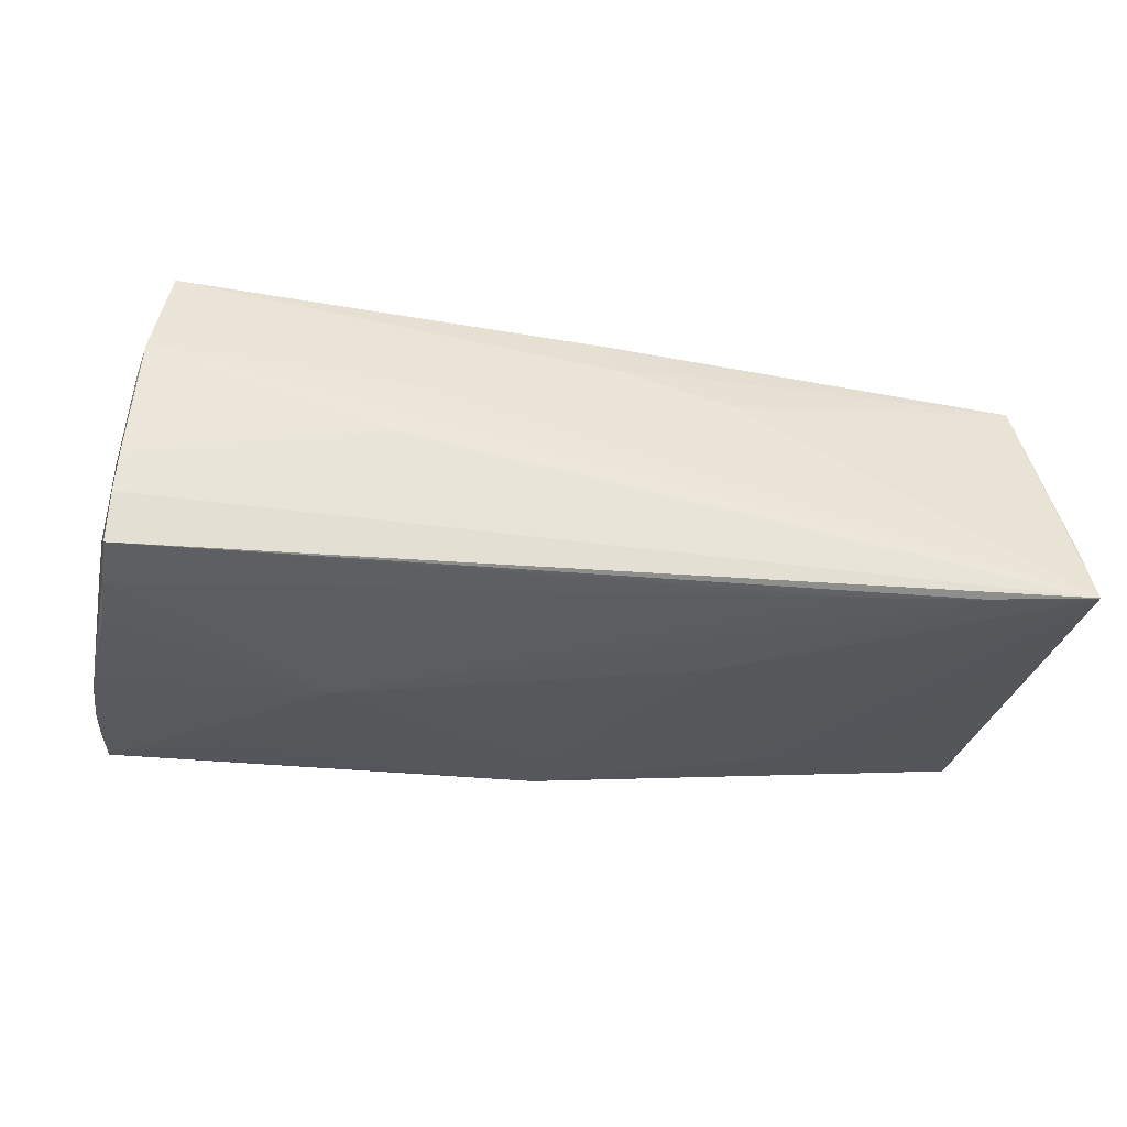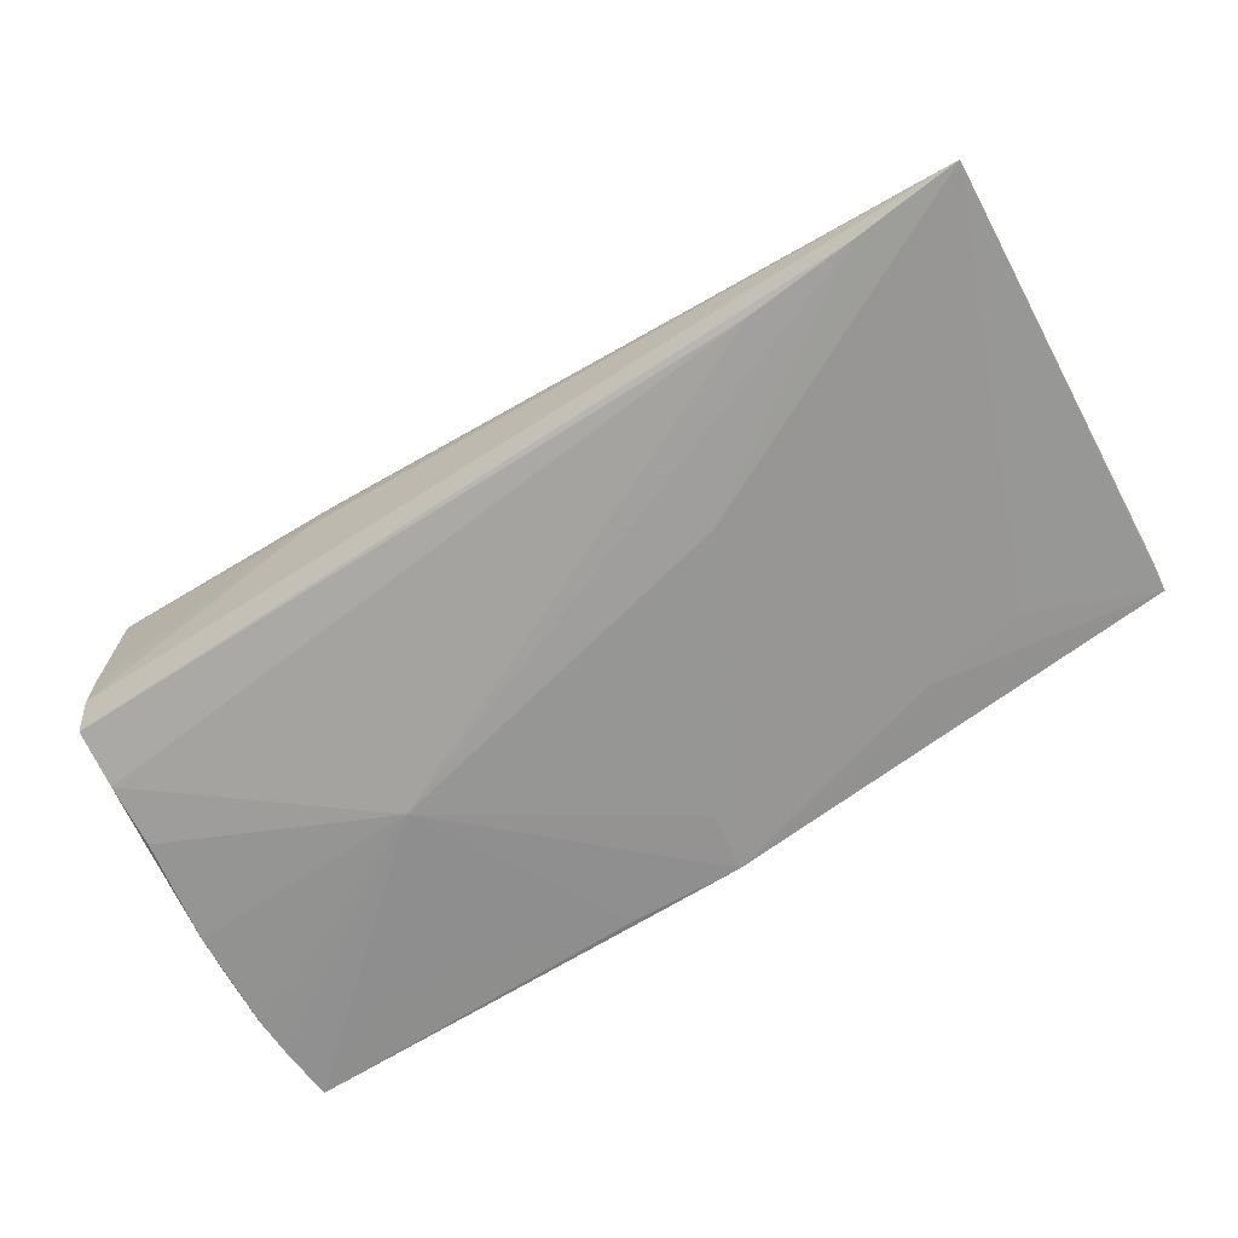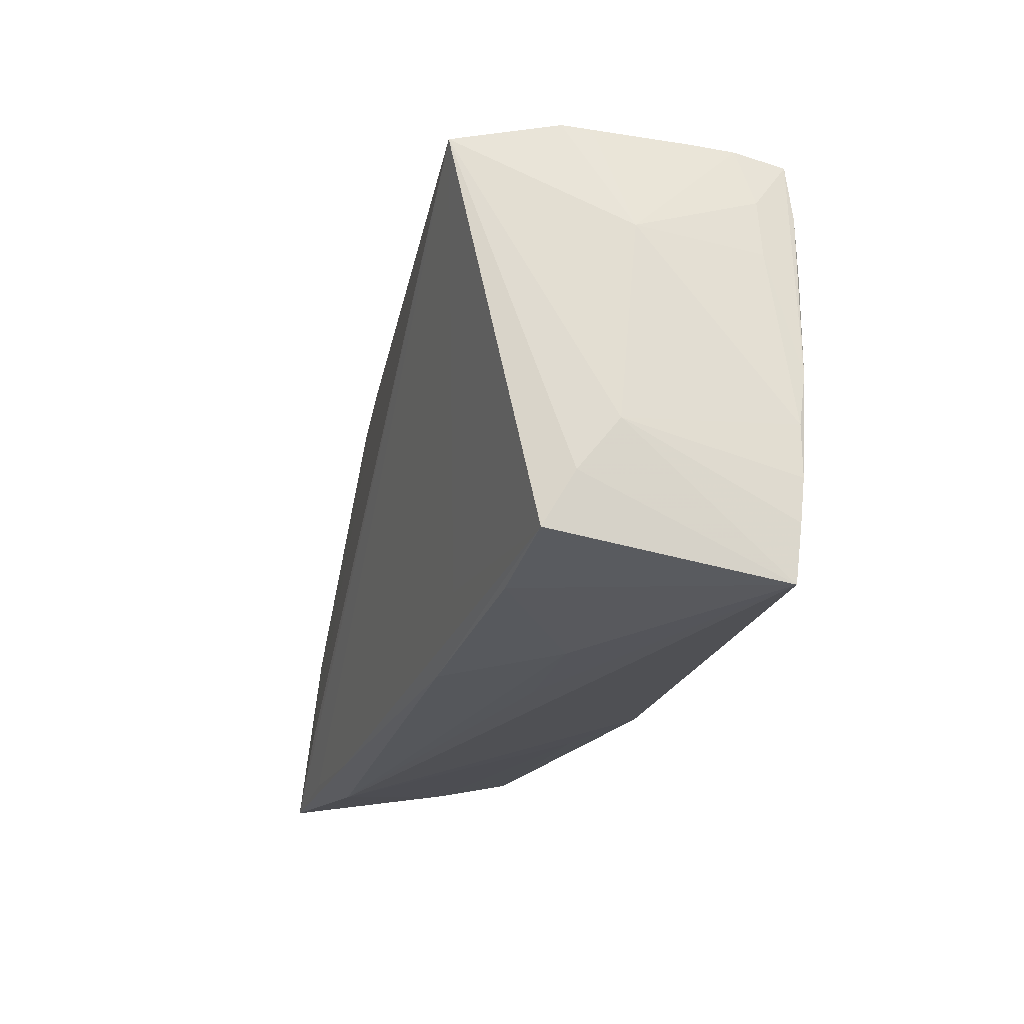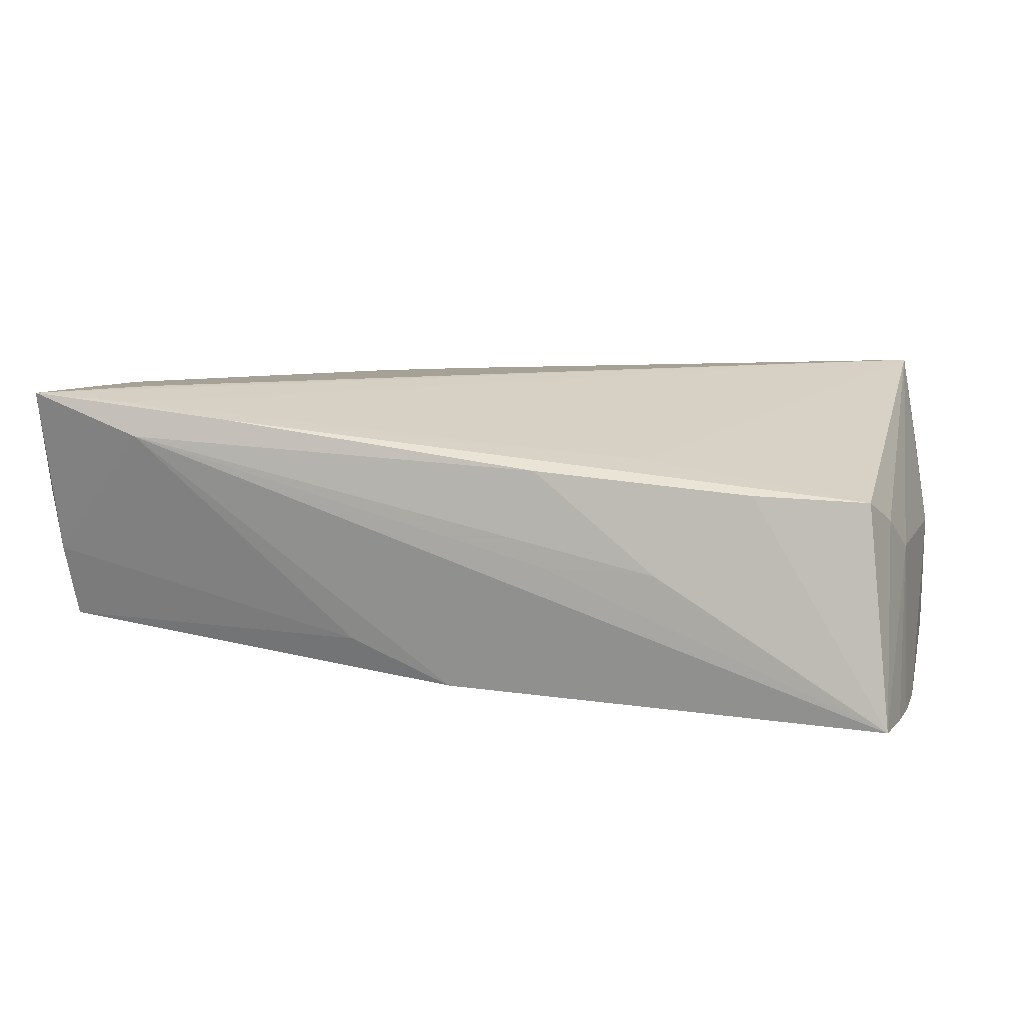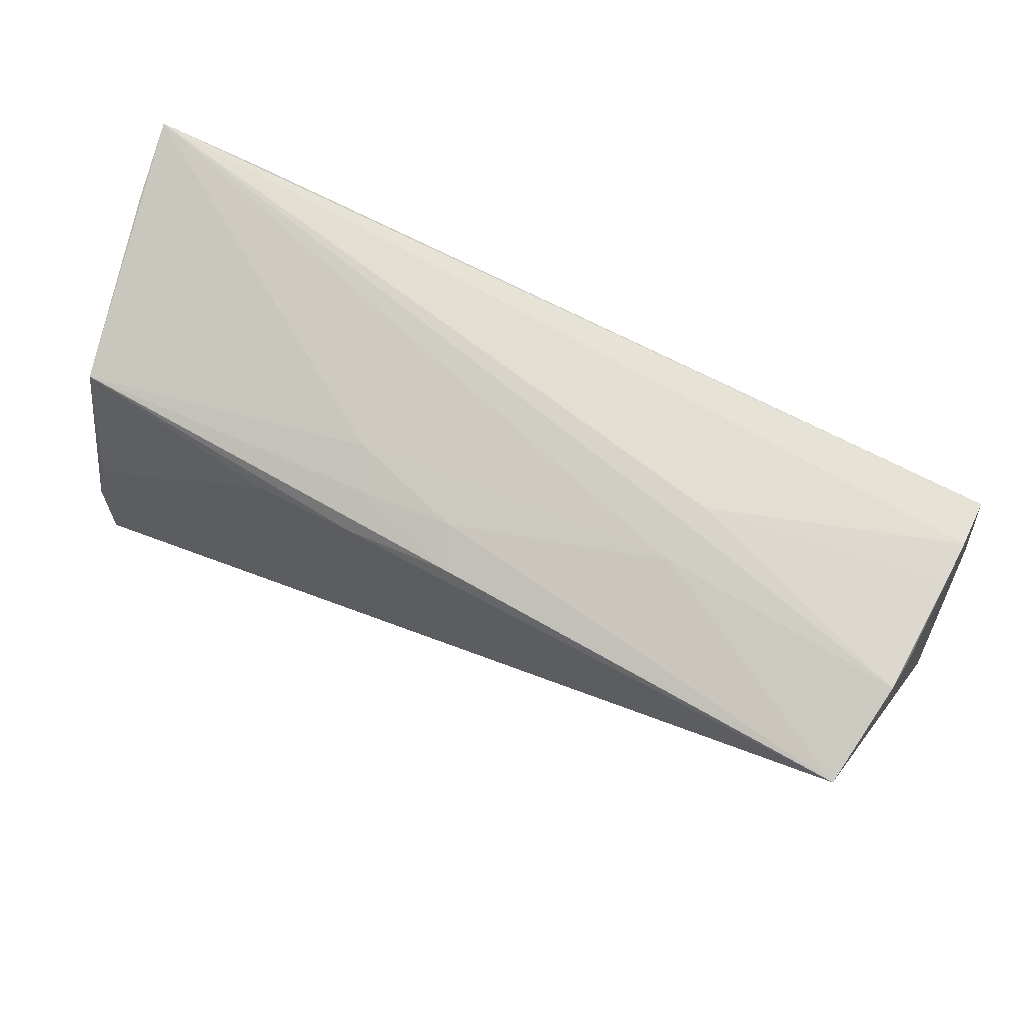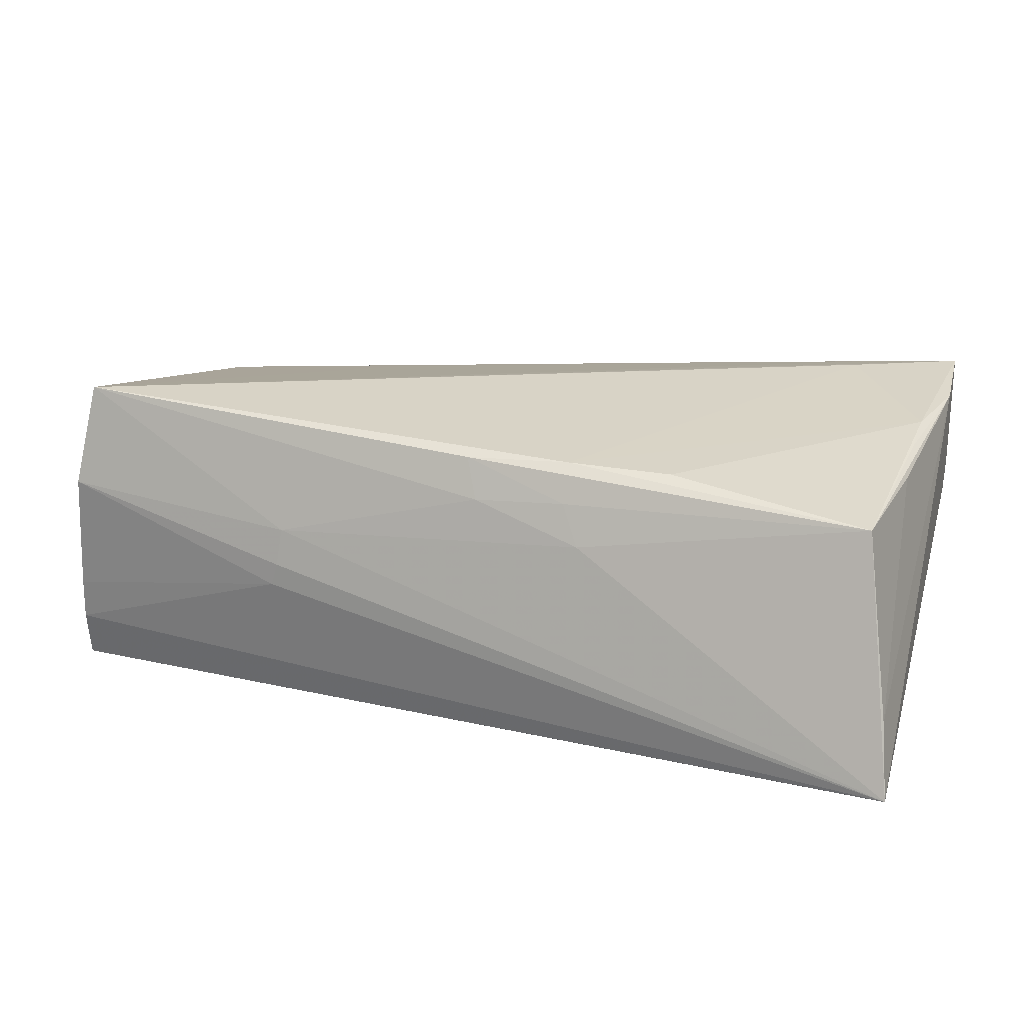
<metadata>
{"format":"obj","ext":"obj","renderer":"f3d","projection":"perspective","resolution":1024,"background":"white","views":[{"elev":-34.7,"azim":172.1,"up":"+Z"},{"elev":-71.9,"azim":-149.7,"up":"+Z"},{"elev":-21.6,"azim":75.6,"up":"+Y"},{"elev":13.8,"azim":17.7,"up":"+Z"},{"elev":74.3,"azim":24.6,"up":"+Y"},{"elev":20.5,"azim":-162.0,"up":"+Z"}]}
</metadata>
<code>
v -0.04974 0.02173 0.01235
v -0.01345 0.02362 0.01213
v 0.01315 -0.02786 0.001662
v 0.05316 0.01596 -0.0175
v -0.03958 -0.02919 0.01453
v 0.02289 0.02675 0.0009866
v 0.02238 0.02607 0.005455
v 0.05388 -0.01038 0.003179
v -0.0518 0.006617 0.01387
v -0.05177 -0.006421 0.01705
v -0.0117 -0.02695 -0.009862
v -0.03829 -0.01674 -0.0134
v 0.05282 0.02268 -0.01683
v 0.0237 0.02676 -0.001732
v -0.05422 -0.01706 0.01768
v -0.05422 0.02885 -0.01822
v 0.05261 0.02399 -0.01106
v -0.05317 0.0266 -0.009238
v 0.05523 -0.02068 -0.01539
v -0.01553 0.0249 0.007303
v 0.05411 0.01226 0.001129
v 0.05456 -0.02718 -0.01479
v -0.01336 0.02118 0.01657
v 0.05118 0.02532 0.008448
v 0.0508 -0.02195 0.01091
v -0.05257 -0.02293 -0.01134
v 0.04022 -0.01911 -0.01601
v -0.00262 0.02423 0.01169
v -0.028 -0.02765 0.01708
v -0.02624 -0.01873 -0.01409
v 0.05503 -0.003781 -0.01677
v -0.001164 0.02273 0.01647
v 0.05373 0.01717 -0.01293
v -0.04117 -0.02132 0.01953
v 0.05553 -0.0098 -0.01579
v 0.01169 -0.0264 0.013
v -0.04143 -0.02733 0.0184
v -0.02919 0.0259 -0.01853
v -0.05366 -0.02862 0.0192
v 0.02396 -0.02014 0.01387
v 0.02678 -0.02726 0.001519
v -0.0538 -0.02588 0.005807
v -0.05372 -0.02486 0.002282
v 0.02766 -0.00205 -0.01853
v -0.0256 0.01968 0.01585
v 0.05172 0.02447 0.004912
v 0.0009594 -0.02674 -0.01479
v -0.05329 -0.0249 -0.001987
v -0.01565 0.008695 -0.01831
v 0.01421 -0.0263 -0.01495
v 0.03744 -0.024 0.01126
v 0.0555 -0.01576 -0.01582
v 0.000294 -0.01976 -0.01565
v 0.05251 -0.01602 0.007575
v 0.05231 0.02439 -0.006029
v -0.04176 0.02732 -0.01853
v -0.0516 -4.37e-06 0.01583
v 0.05425 0.01054 -0.01321
v 0.04927 0.02278 0.0206
v 0.05349 0.008515 -0.01749
f 16 26 43
f 18 16 15
f 18 1 16
f 16 1 20
f 59 25 54
f 54 8 59
f 25 22 54
f 54 22 8
f 40 25 59
f 49 30 16
f 59 8 21
f 21 24 59
f 15 1 9
f 9 18 15
f 1 18 9
f 59 24 7
f 16 20 7
f 12 26 16
f 16 30 12
f 12 30 26
f 25 40 29
f 52 8 19
f 8 22 19
f 23 34 59
f 59 32 23
f 1 45 23
f 23 32 1
f 34 23 10
f 10 23 45
f 10 45 1
f 4 38 13
f 13 31 4
f 4 31 60
f 53 49 44
f 38 4 44
f 44 19 22
f 60 31 44
f 44 31 52
f 44 4 60
f 52 19 44
f 17 13 16
f 16 14 17
f 35 8 52
f 35 21 8
f 52 31 35
f 2 20 1
f 1 32 2
f 24 14 6
f 6 7 24
f 6 14 16
f 16 7 6
f 25 29 36
f 29 5 36
f 57 1 15
f 15 10 57
f 57 10 1
f 13 17 33
f 33 17 21
f 38 44 56
f 56 44 49
f 56 49 16
f 16 13 56
f 13 38 56
f 27 44 22
f 55 14 24
f 55 17 14
f 21 17 55
f 20 2 28
f 28 2 32
f 28 32 59
f 59 7 28
f 28 7 20
f 22 5 47
f 26 30 47
f 53 44 47
f 47 49 53
f 30 49 47
f 39 5 29
f 39 10 15
f 34 10 39
f 59 34 39
f 51 22 25
f 25 36 51
f 3 5 22
f 58 31 13
f 13 33 58
f 58 35 31
f 21 35 58
f 58 33 21
f 24 21 46
f 46 55 24
f 21 55 46
f 26 47 11
f 11 47 5
f 50 27 22
f 22 47 50
f 44 27 50
f 50 47 44
f 42 39 15
f 15 16 42
f 16 43 42
f 59 39 37
f 37 39 29
f 37 40 59
f 37 29 40
f 22 51 41
f 41 51 36
f 41 3 22
f 41 36 5
f 5 3 41
f 26 11 48
f 48 11 5
f 5 39 48
f 39 42 48
f 48 43 26
f 48 42 43

</code>
